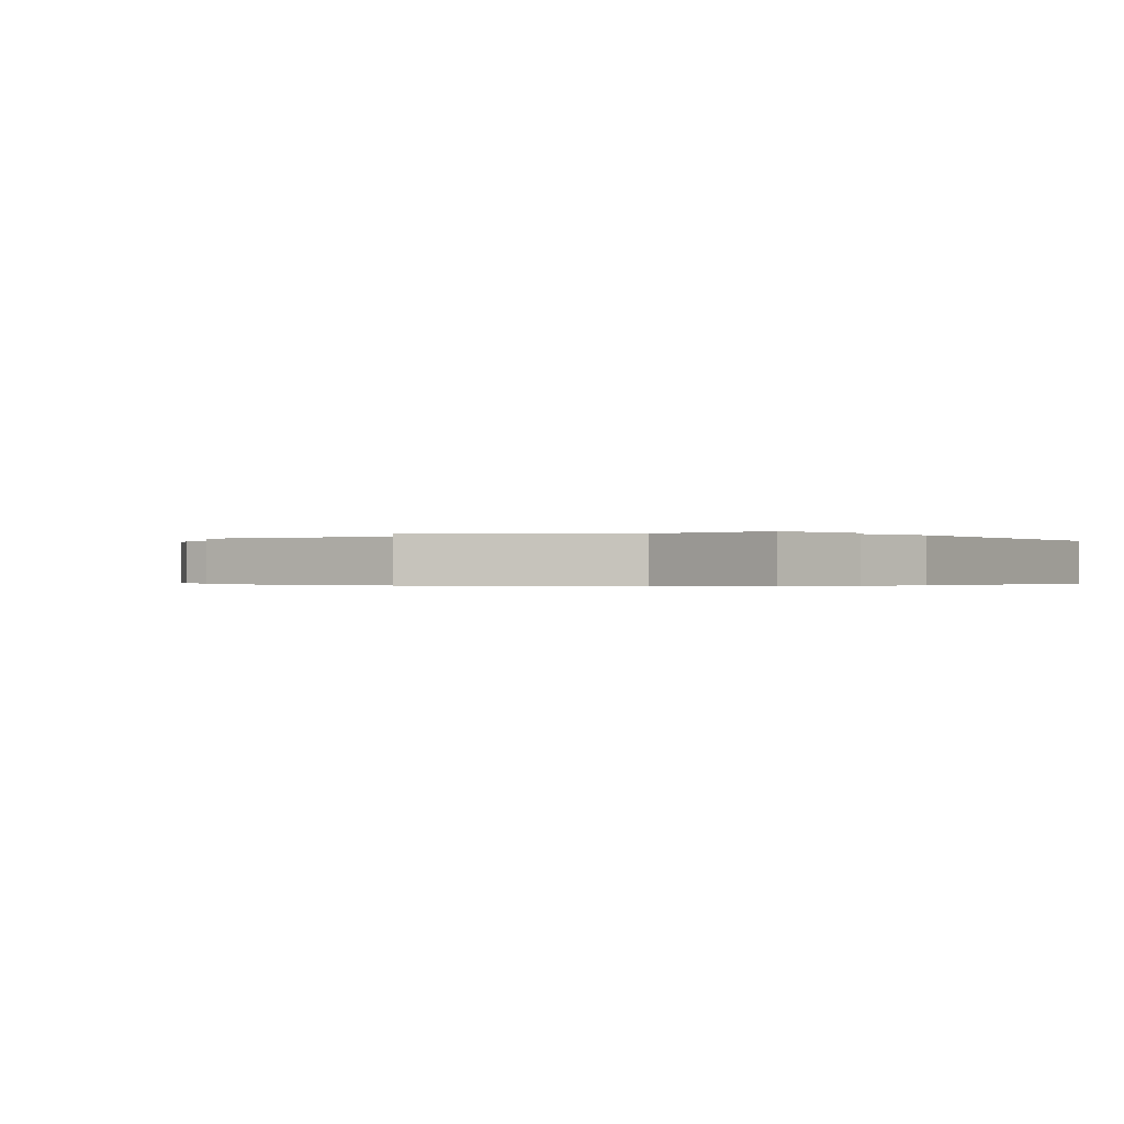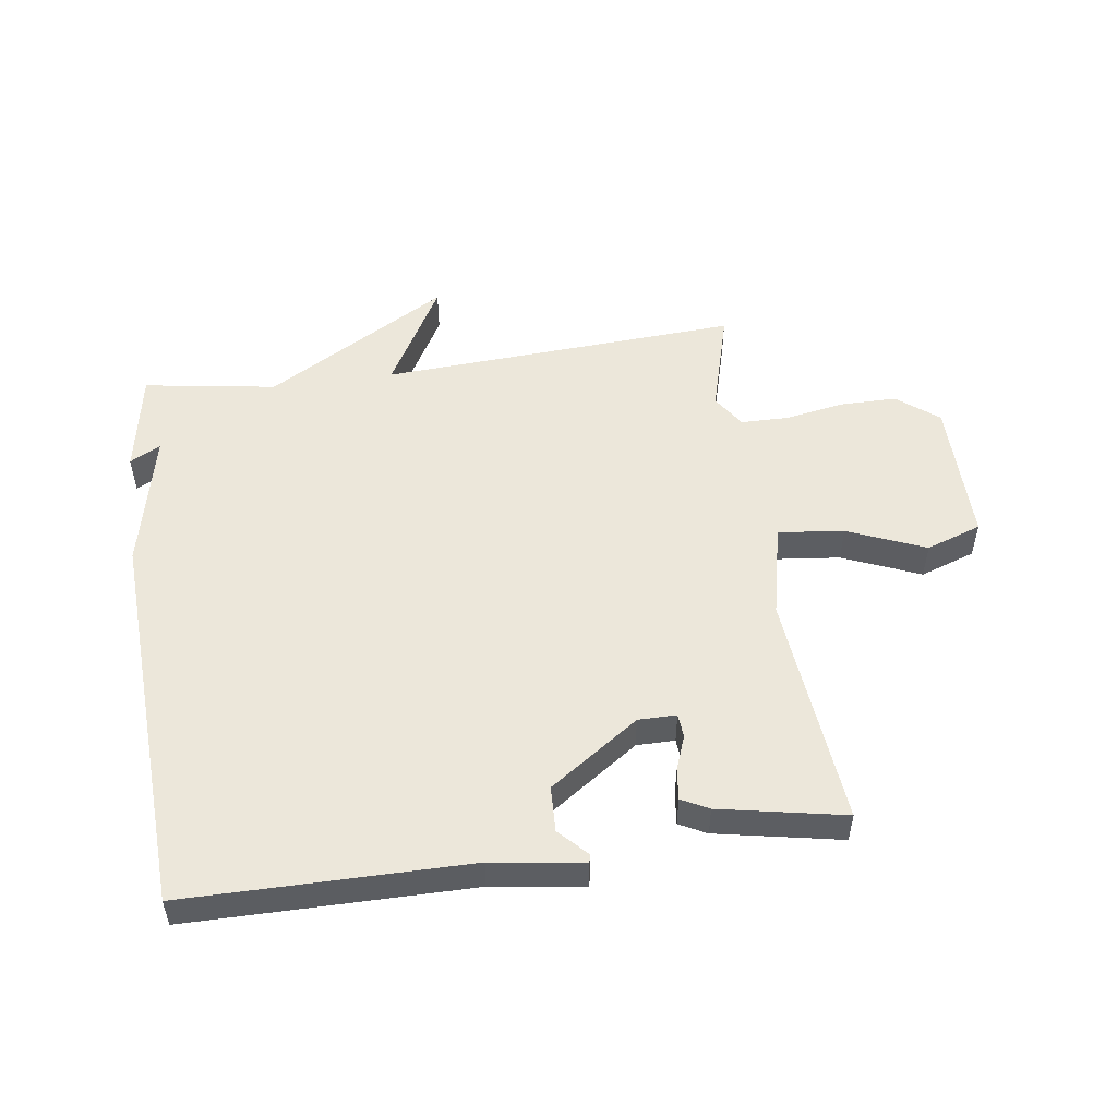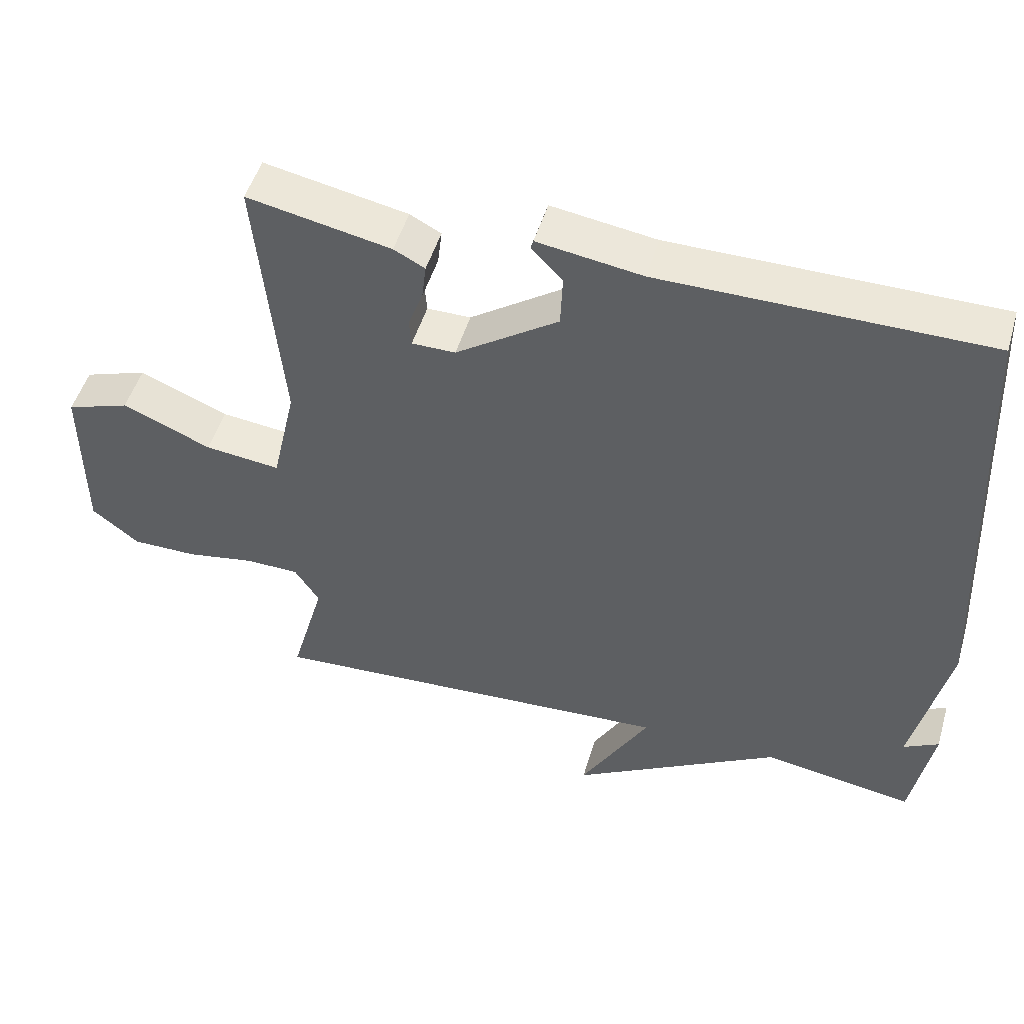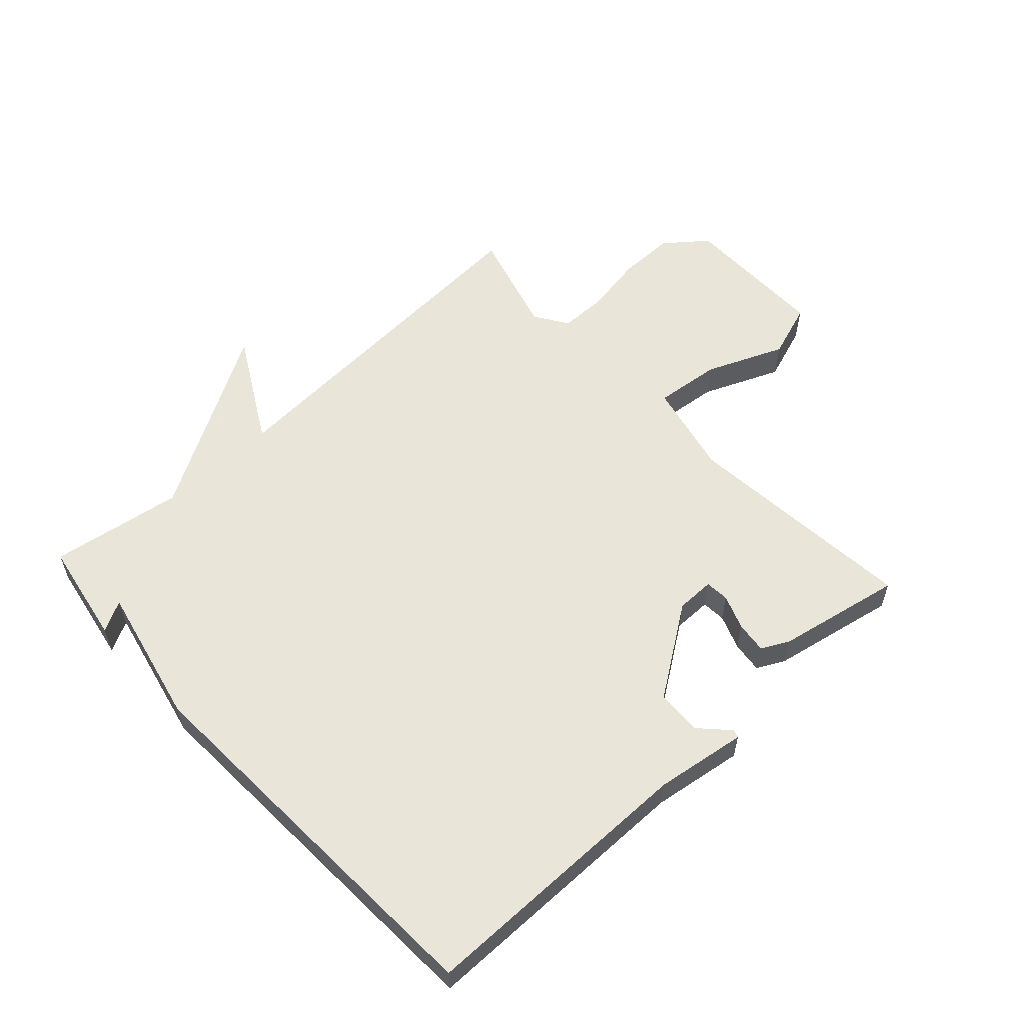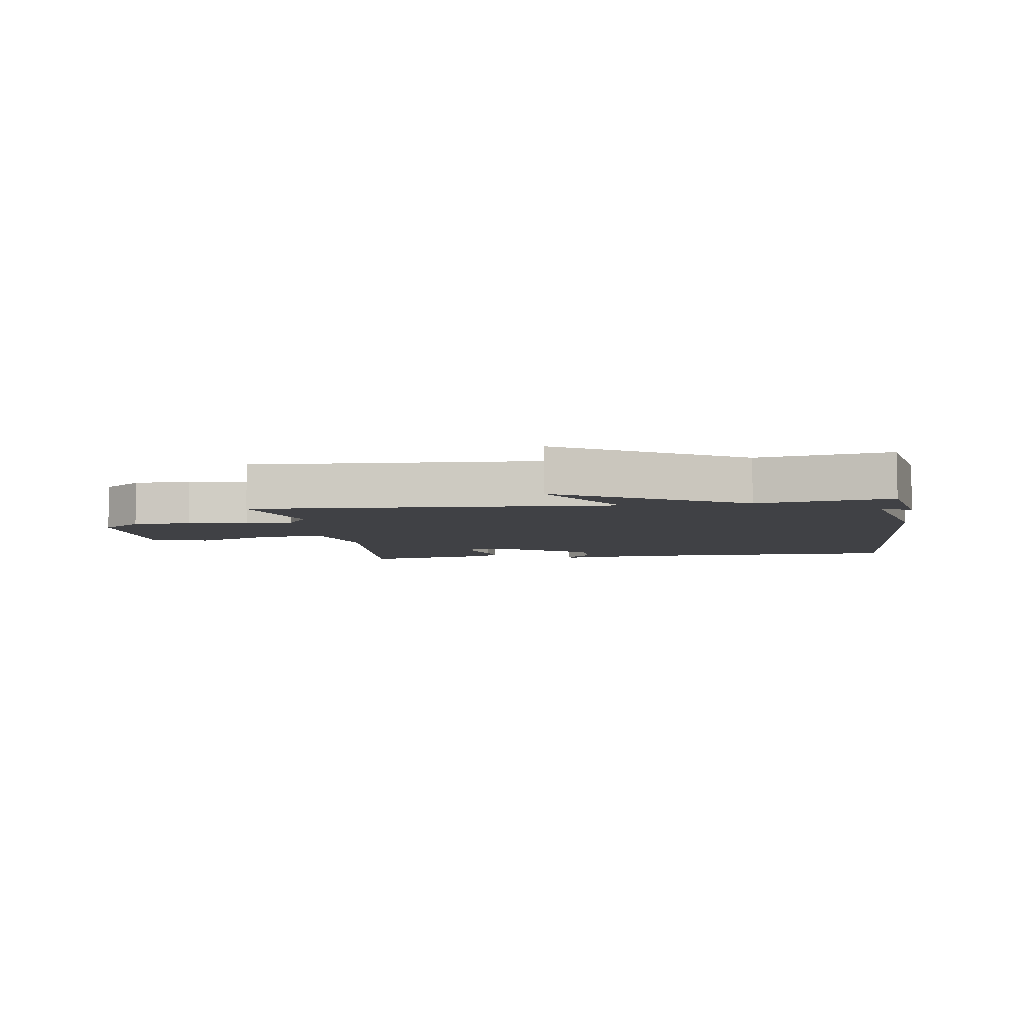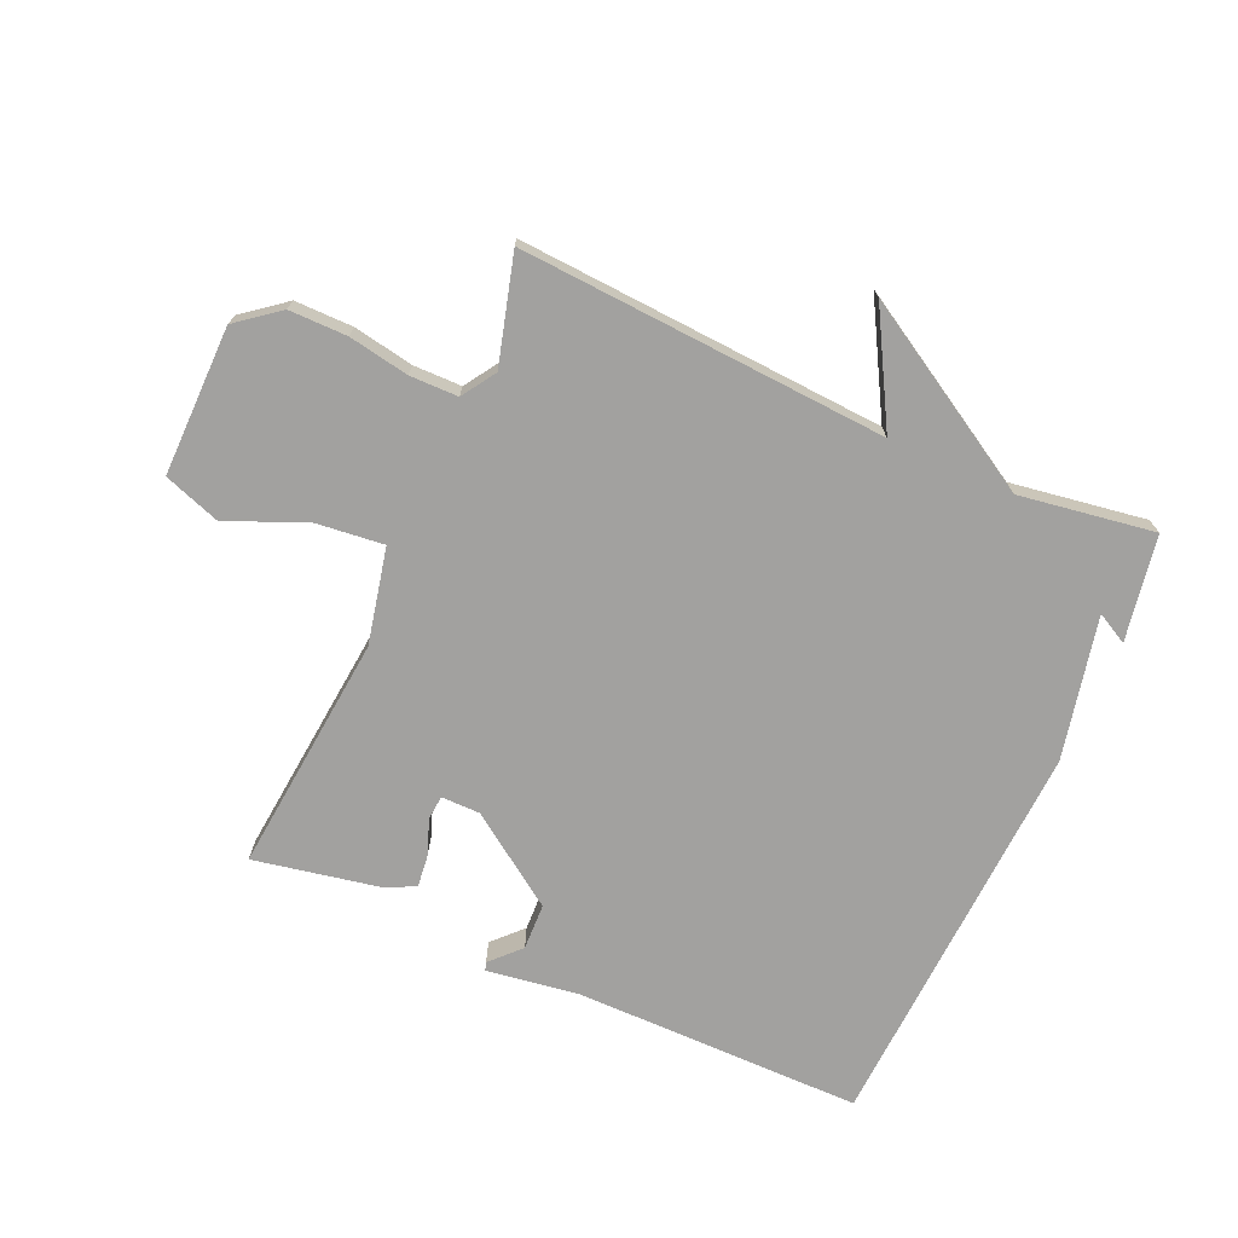
<metadata>
{"format":"obj","ext":"obj","renderer":"f3d","projection":"perspective","resolution":1024,"background":"white","views":[{"elev":-0.3,"azim":-144.7,"up":"+Y"},{"elev":51.9,"azim":-8.1,"up":"+Y"},{"elev":49.6,"azim":-163.7,"up":"+Z"},{"elev":57.7,"azim":-42.7,"up":"+Y"},{"elev":-5.9,"azim":-171.6,"up":"+Y"},{"elev":-72.2,"azim":155.9,"up":"+Y"}]}
</metadata>
<code>
v -0.5 0.07 0.5
v -0.041 0.07 0.502
v 0.107 0.07 0.524
v 0.111 0.07 0.511
v 0.067 0.07 0.465
v 0.07 0.07 0.391
v 0.215 0.07 0.291
v 0.277 0.07 0.291
v 0.28 0.07 0.33
v 0.259 0.07 0.386
v 0.253 0.07 0.437
v 0.297 0.07 0.46
v 0.5 0.07 0.5
v 0.464 0.07 0.118
v 0.498 0.07 -0.034
v 0.605 0.07 -0.022
v 0.731 0.07 0.031
v 0.821 0.07 0
v 0.82 0.07 -0.238
v 0.753 0.07 -0.291
v 0.66 0.07 -0.291
v 0.564 0.07 -0.274
v 0.487 0.07 -0.275
v 0.452 0.07 -0.329
v 0.5 0.07 -0.5
v -0.085 0.07 -0.466
v 0.013 0.07 -0.64
v -0.285 0.07 -0.466
v -0.5 0.07 -0.5
v -0.53 0.07 -0.332
v -0.48 0.07 -0.359
v -0.53 0.07 -0.132
v -0.5 0 0.5
v -0.041 0 0.502
v 0.107 0 0.524
v 0.111 0 0.511
v 0.067 0 0.465
v 0.07 0 0.391
v 0.215 0 0.291
v 0.277 0 0.291
v 0.28 0 0.33
v 0.259 0 0.386
v 0.253 0 0.437
v 0.297 0 0.46
v 0.5 0 0.5
v 0.464 0 0.118
v 0.498 0 -0.034
v 0.605 0 -0.022
v 0.731 0 0.031
v 0.821 0 0
v 0.82 0 -0.238
v 0.753 0 -0.291
v 0.66 0 -0.291
v 0.564 0 -0.274
v 0.487 0 -0.275
v 0.452 0 -0.329
v 0.5 0 -0.5
v -0.085 0 -0.466
v 0.013 0 -0.64
v -0.285 0 -0.466
v -0.5 0 -0.5
v -0.53 0 -0.332
v -0.48 0 -0.359
v -0.53 0 -0.132
f 31 32 1 2
f 28 29 30 31
f 28 31 2
f 26 27 28
f 26 28 2
f 24 25 26 2
f 23 24 2
f 22 23 2
f 20 21 22
f 19 20 22
f 18 19 22
f 17 18 22
f 16 17 22
f 15 16 22
f 12 13 14
f 11 12 14
f 10 11 14
f 9 10 14
f 8 9 14 15
f 7 8 15 22
f 2 3 4 5
f 2 5 6
f 22 2 6
f 6 7 22
f 34 33 64 63
f 63 62 61 60
f 34 63 60
f 60 59 58
f 34 60 58
f 34 58 57 56
f 34 56 55
f 34 55 54
f 54 53 52
f 54 52 51
f 54 51 50
f 54 50 49
f 54 49 48
f 54 48 47
f 46 45 44
f 46 44 43
f 46 43 42
f 46 42 41
f 47 46 41 40
f 54 47 40 39
f 37 36 35 34
f 38 37 34
f 38 34 54
f 54 39 38
f 1 33 34 2
f 2 34 35 3
f 3 35 36 4
f 4 36 37 5
f 5 37 38 6
f 6 38 39 7
f 7 39 40 8
f 8 40 41 9
f 9 41 42 10
f 10 42 43 11
f 11 43 44 12
f 12 44 45 13
f 13 45 46 14
f 14 46 47 15
f 15 47 48 16
f 16 48 49 17
f 17 49 50 18
f 18 50 51 19
f 19 51 52 20
f 20 52 53 21
f 21 53 54 22
f 22 54 55 23
f 23 55 56 24
f 24 56 57 25
f 25 57 58 26
f 26 58 59 27
f 27 59 60 28
f 28 60 61 29
f 29 61 62 30
f 30 62 63 31
f 31 63 64 32
f 32 64 33 1

</code>
